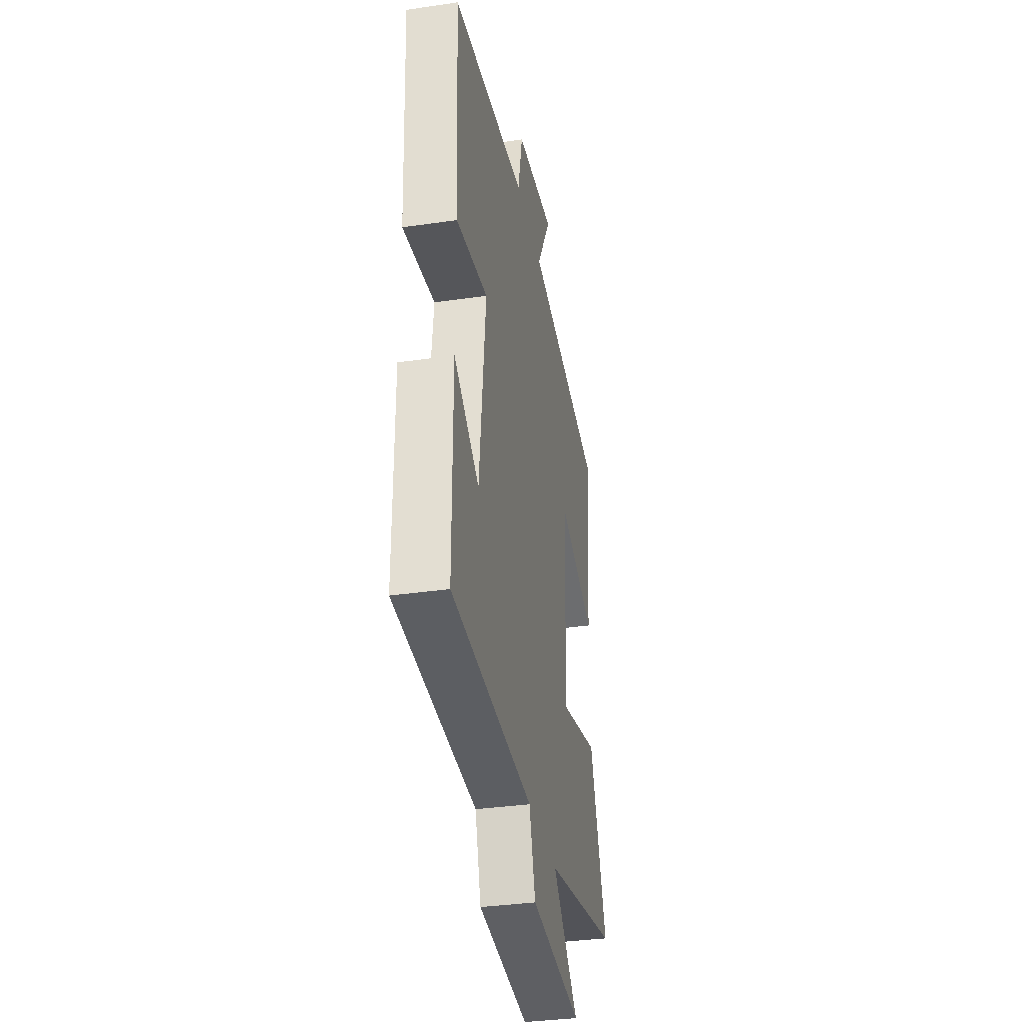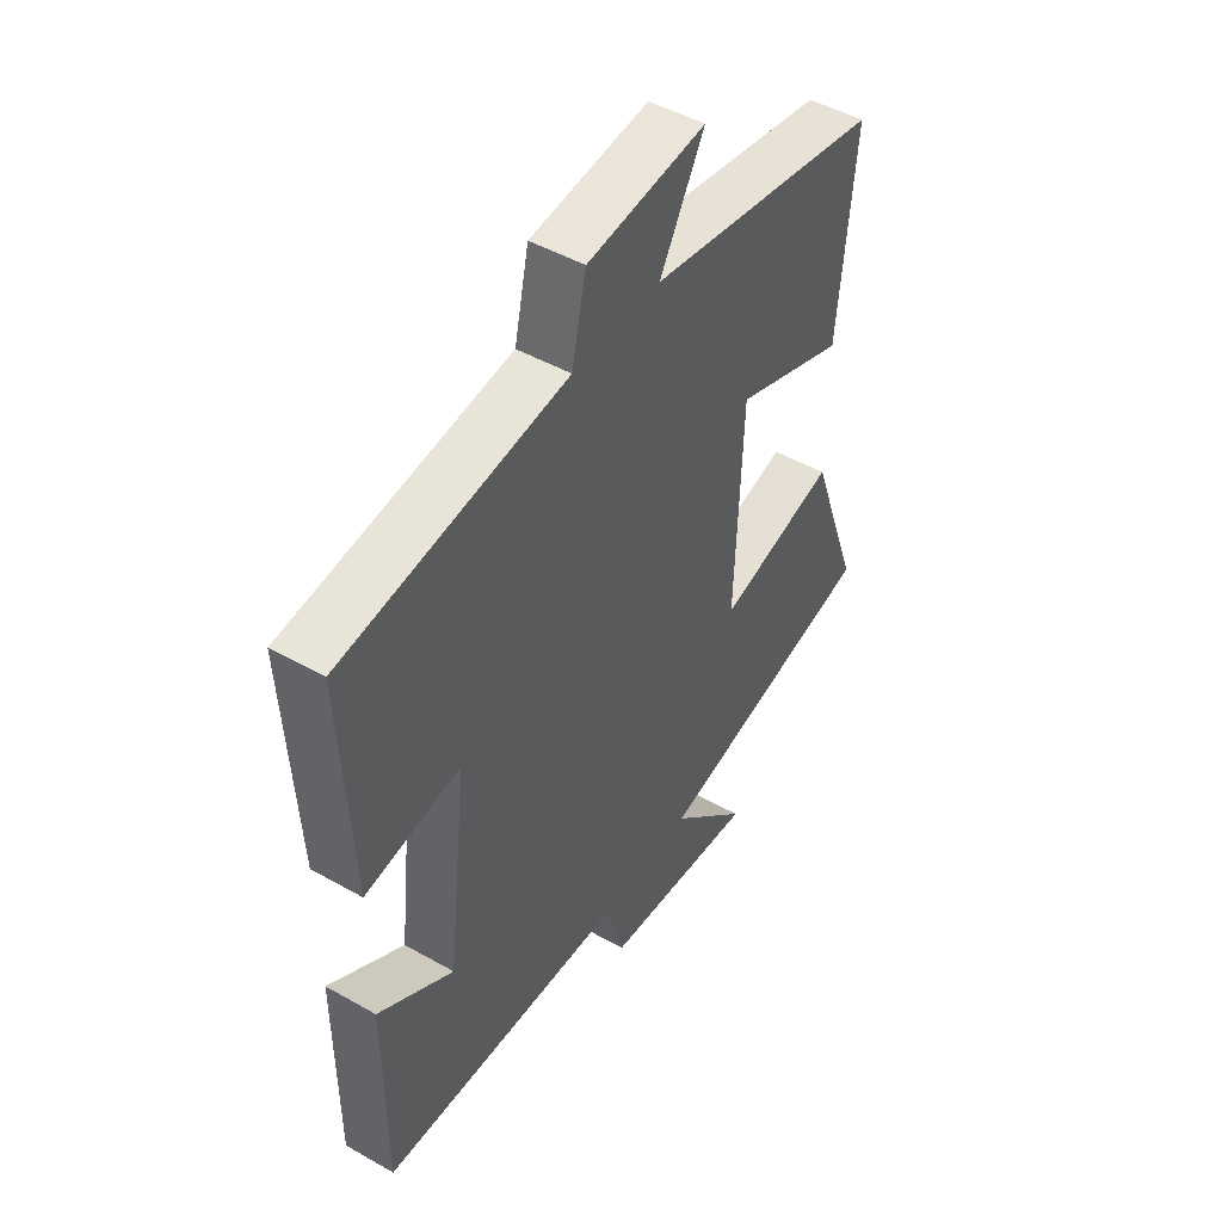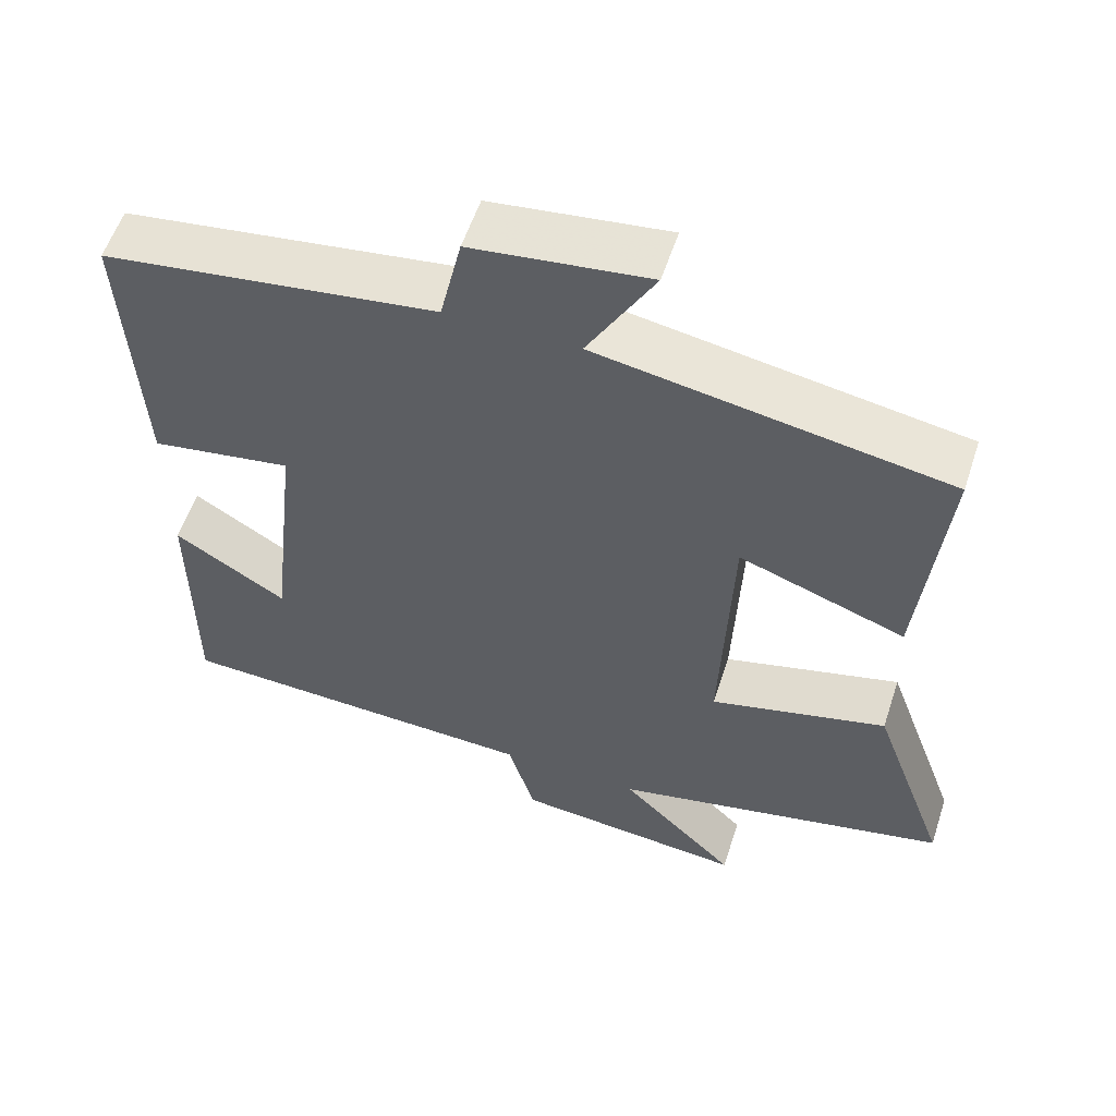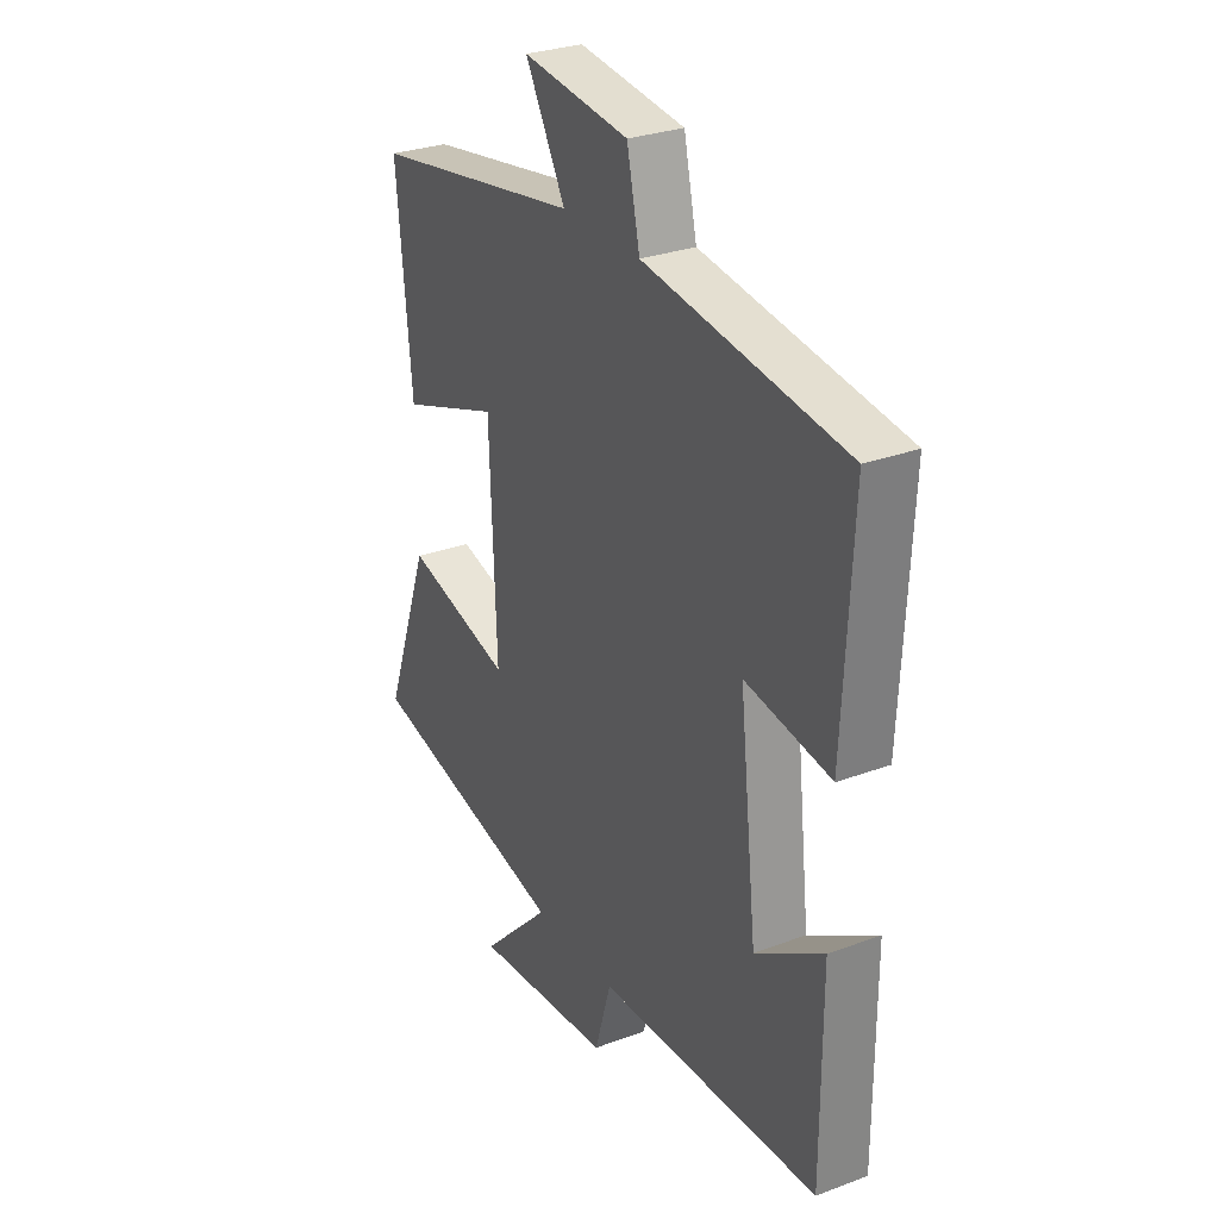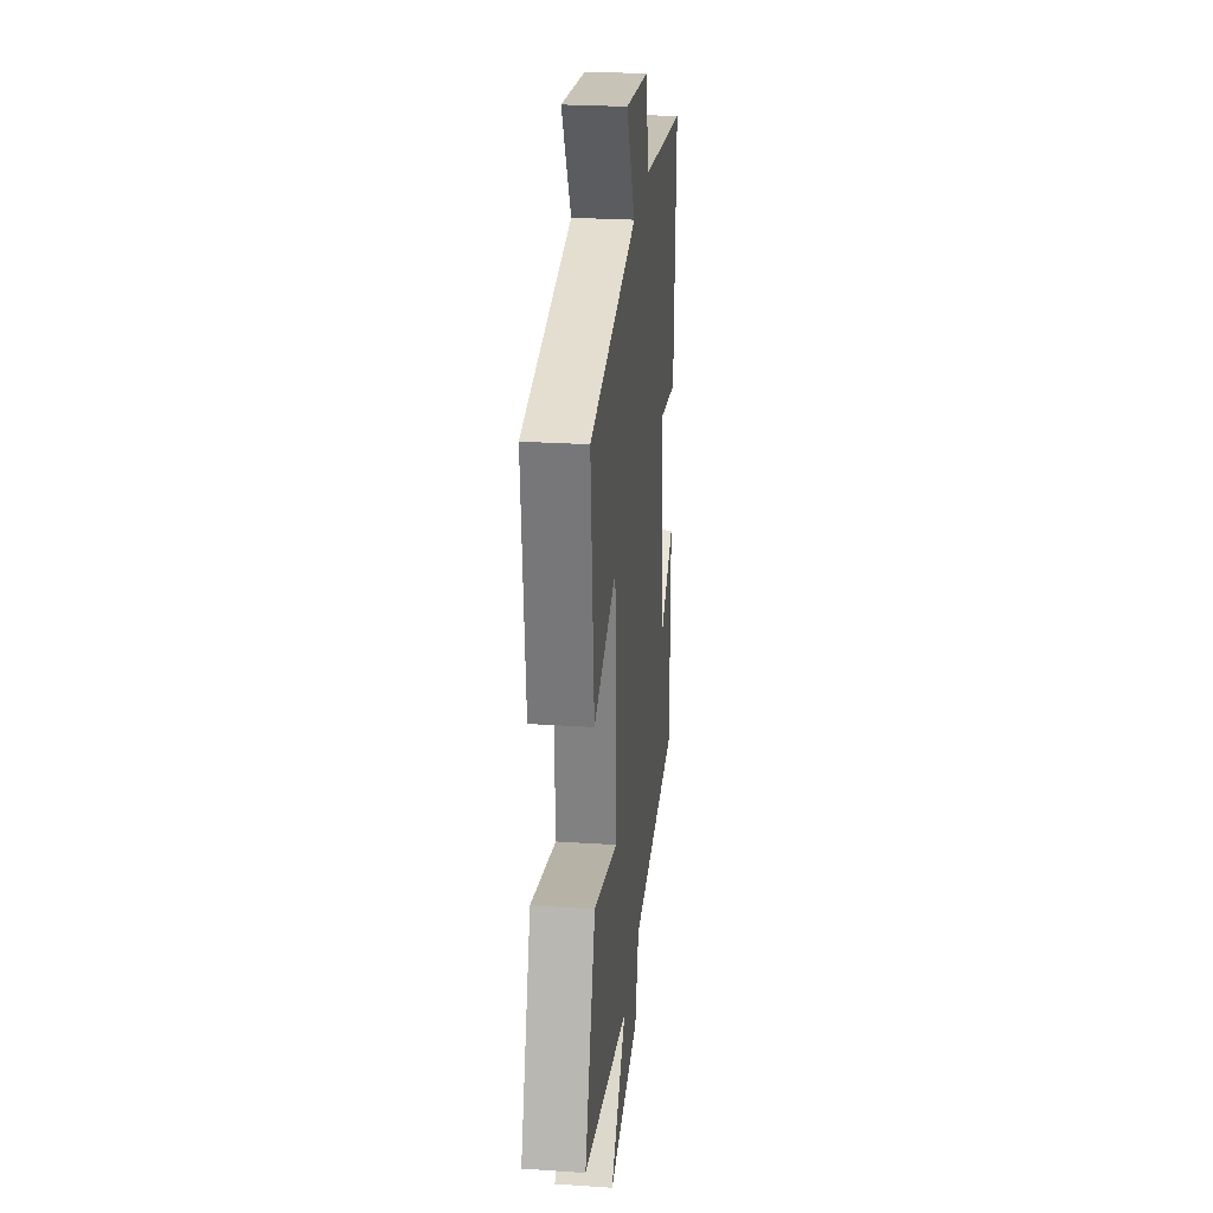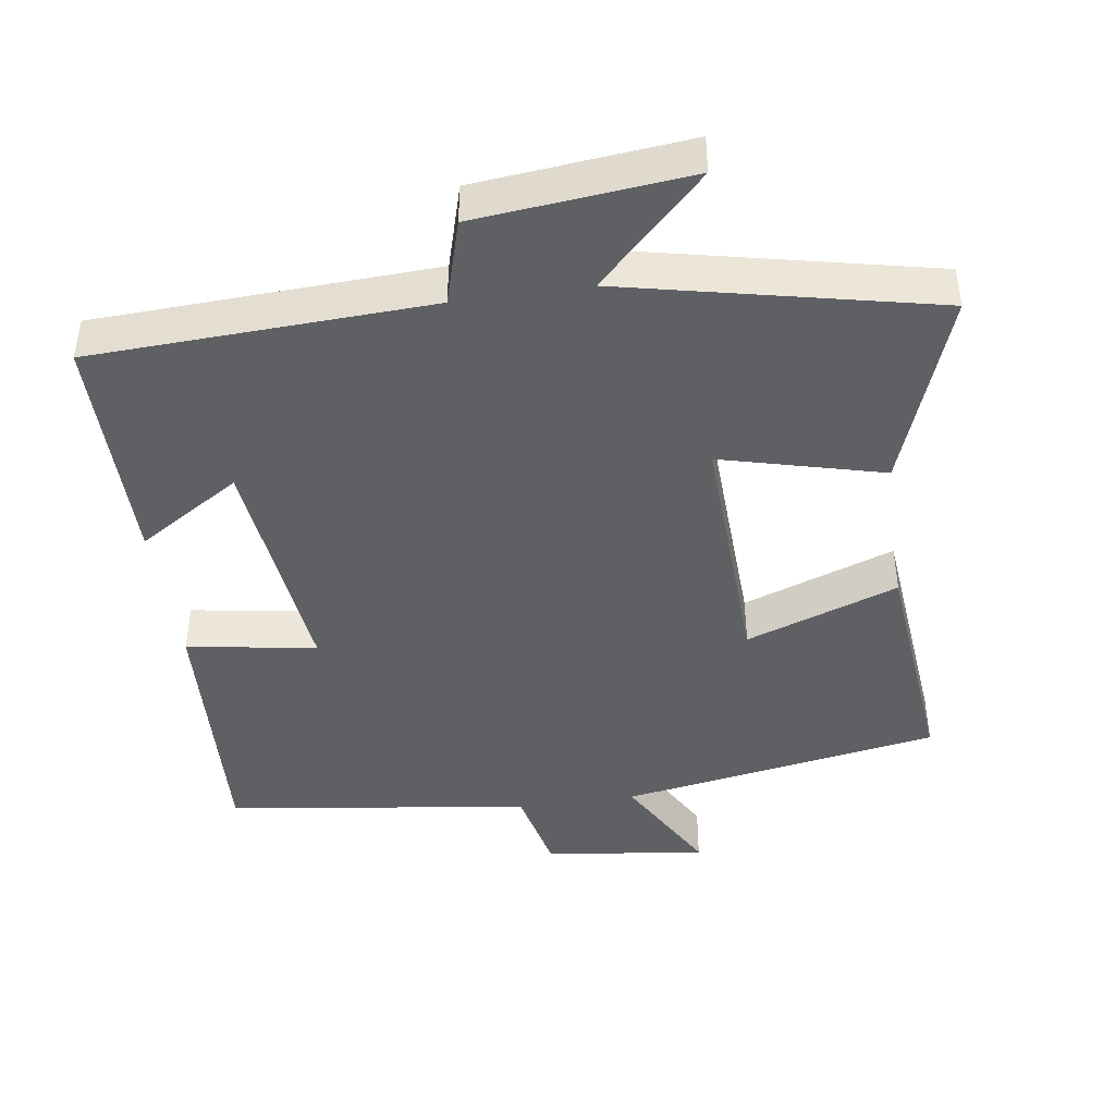
<metadata>
{"format":"obj","ext":"obj","renderer":"f3d","projection":"perspective","resolution":1024,"background":"white","views":[{"elev":-35.0,"azim":101.0,"up":"+Z"},{"elev":47.4,"azim":122.6,"up":"+Z"},{"elev":56.6,"azim":-161.9,"up":"+Z"},{"elev":29.0,"azim":61.0,"up":"+Z"},{"elev":26.5,"azim":-84.1,"up":"+Z"},{"elev":-43.7,"azim":-171.7,"up":"+Y"}]}
</metadata>
<code>
v 0.519 0.07 0.441
v 0.5 0.07 0.07
v 0.317 0.07 0.099
v 0.355 0.07 -0.237
v 0.5 0.07 -0.146
v 0.5 0.07 -0.479
v 0.023 0.07 -0.5
v -0.012 0.07 -0.62
v -0.312 0.07 -0.65
v -0.161 0.07 -0.5
v -0.599 0.07 -0.404
v -0.5 0.07 -0.13
v -0.271 0.07 -0.189
v -0.285 0.07 0.169
v -0.5 0.07 0.092
v -0.532 0.07 0.423
v -0.081 0.07 0.5
v -0.167 0.07 0.653
v 0.061 0.07 0.625
v 0.089 0.07 0.5
v 0.519 0 0.441
v 0.5 0 0.07
v 0.317 0 0.099
v 0.355 0 -0.237
v 0.5 0 -0.146
v 0.5 0 -0.479
v 0.023 0 -0.5
v -0.012 0 -0.62
v -0.312 0 -0.65
v -0.161 0 -0.5
v -0.599 0 -0.404
v -0.5 0 -0.13
v -0.271 0 -0.189
v -0.285 0 0.169
v -0.5 0 0.092
v -0.532 0 0.423
v -0.081 0 0.5
v -0.167 0 0.653
v 0.061 0 0.625
v 0.089 0 0.5
f 17 18 19 20
f 14 15 16 17
f 13 14 17 20
f 10 11 12 13
f 10 13 20 1
f 7 8 9 10
f 4 5 6 7
f 3 4 7 10
f 1 2 3
f 1 3 10
f 40 39 38 37
f 37 36 35 34
f 40 37 34 33
f 33 32 31 30
f 21 40 33 30
f 30 29 28 27
f 27 26 25 24
f 30 27 24 23
f 23 22 21
f 30 23 21
f 1 21 22 2
f 2 22 23 3
f 3 23 24 4
f 4 24 25 5
f 5 25 26 6
f 6 26 27 7
f 7 27 28 8
f 8 28 29 9
f 9 29 30 10
f 10 30 31 11
f 11 31 32 12
f 12 32 33 13
f 13 33 34 14
f 14 34 35 15
f 15 35 36 16
f 16 36 37 17
f 17 37 38 18
f 18 38 39 19
f 19 39 40 20
f 20 40 21 1

</code>
